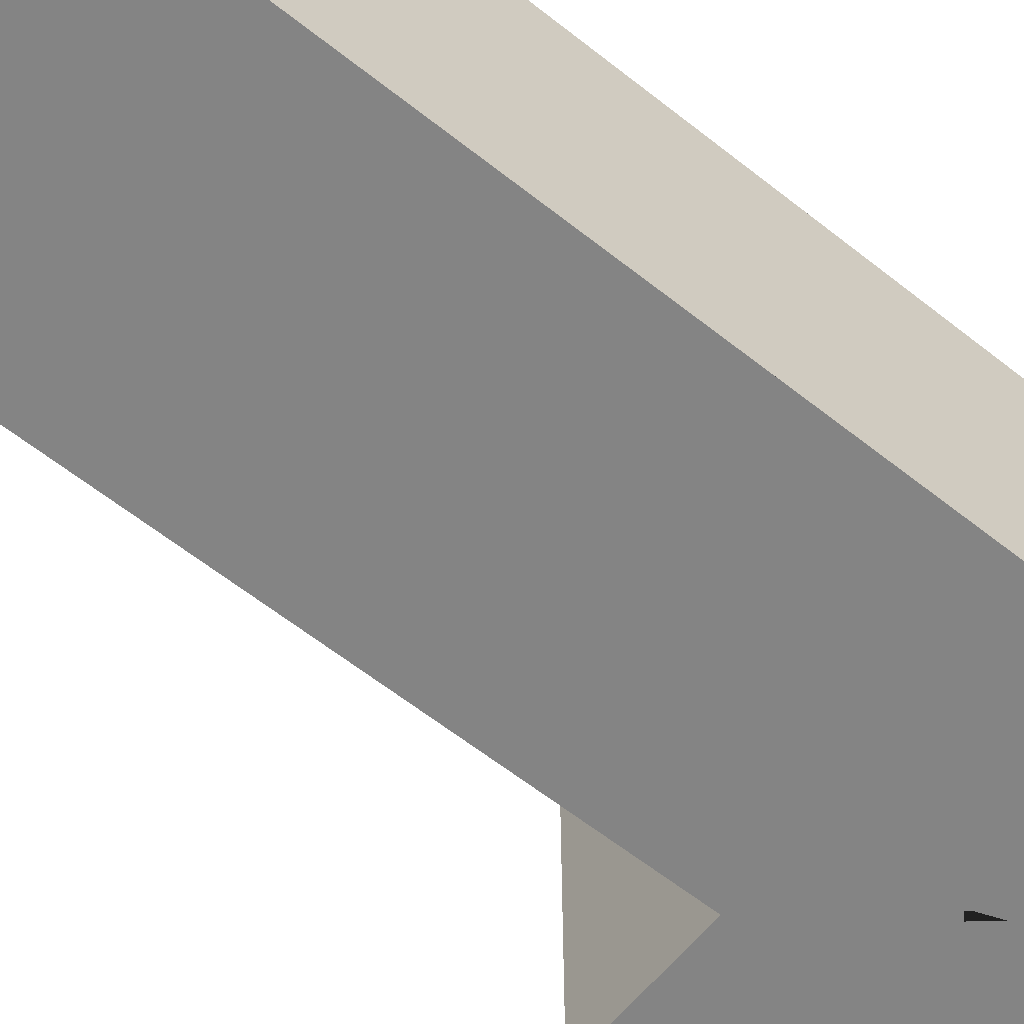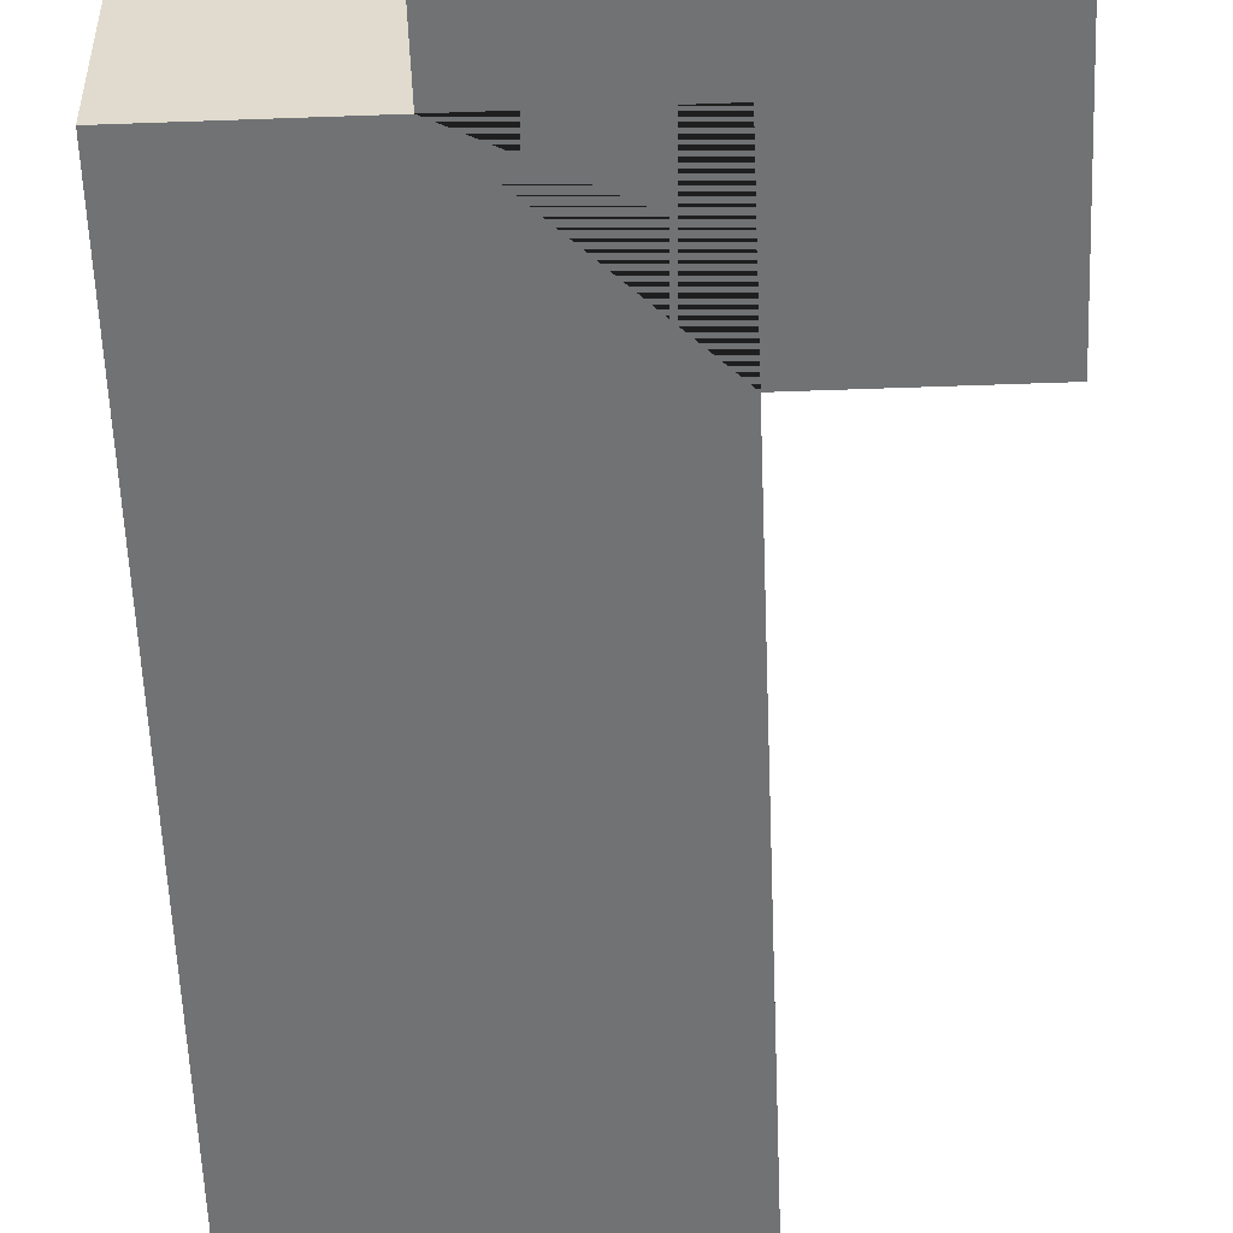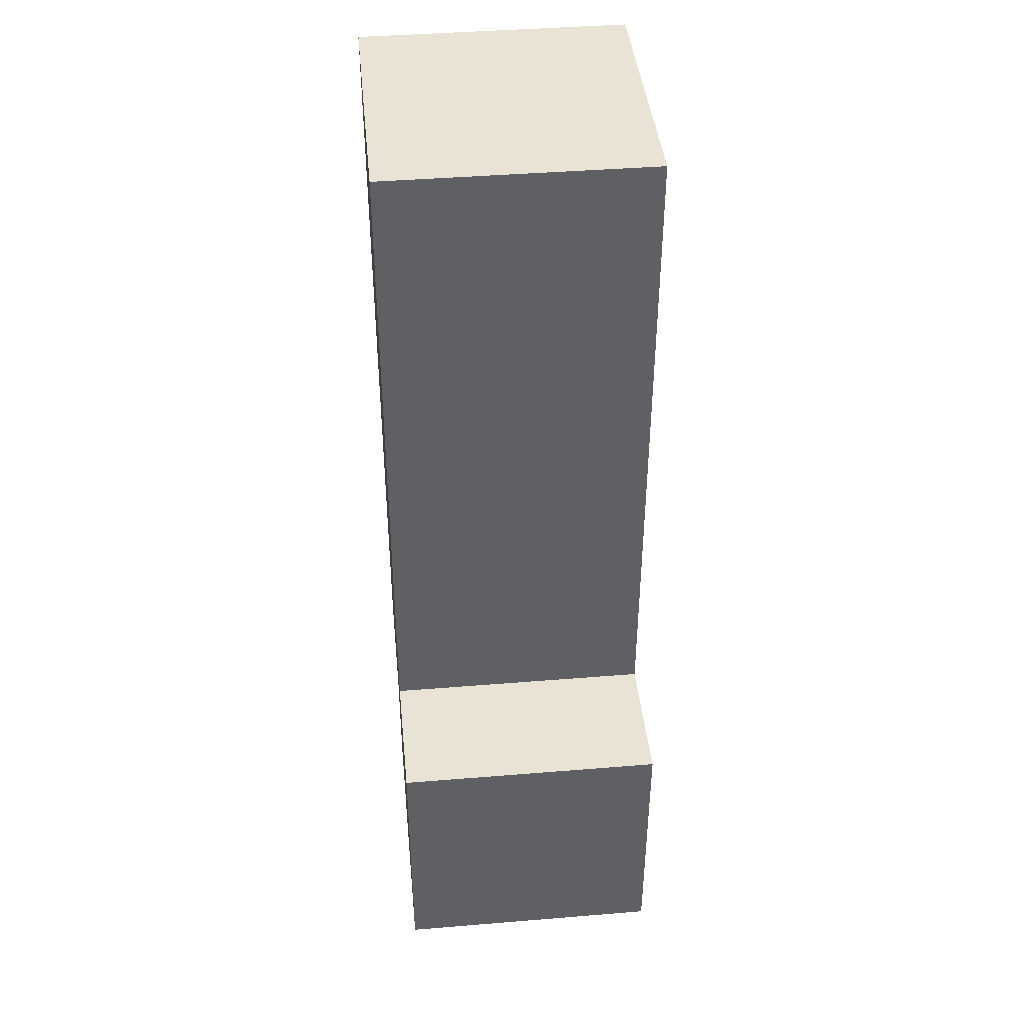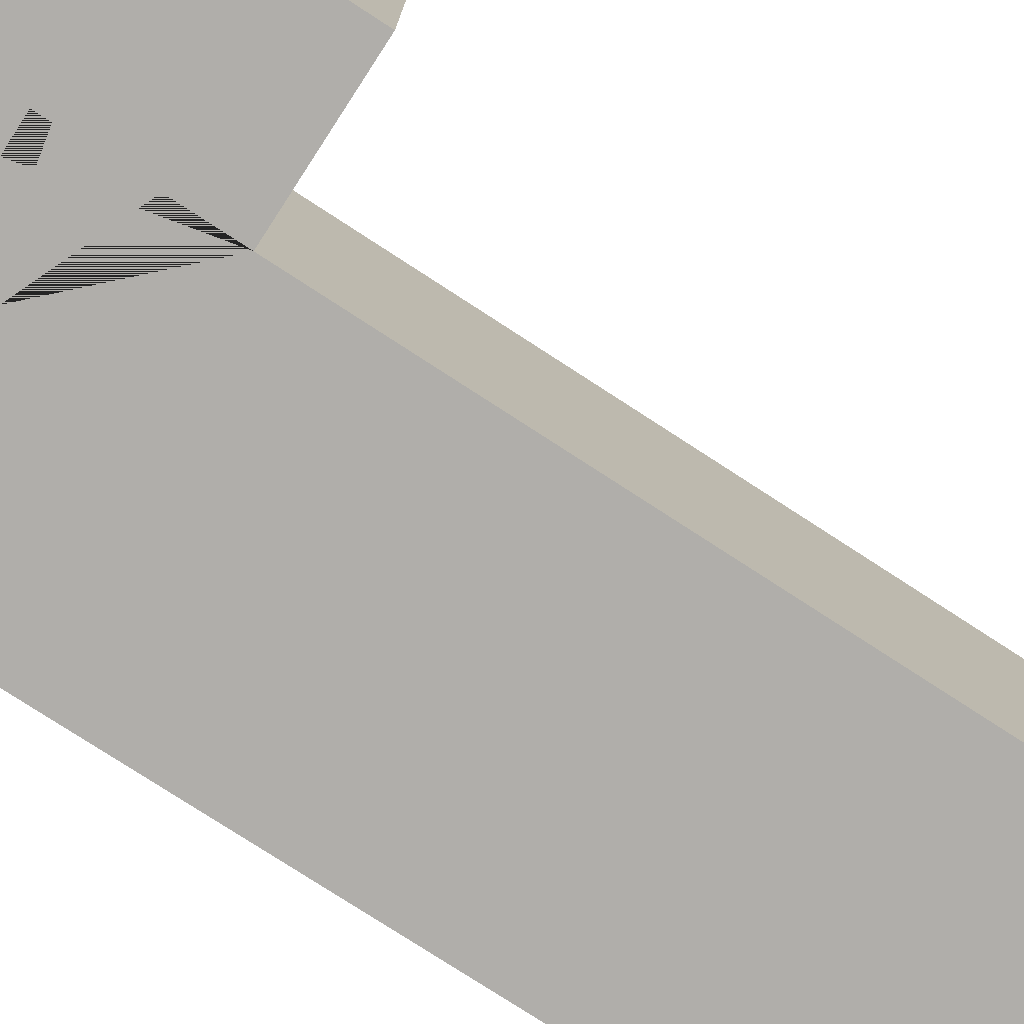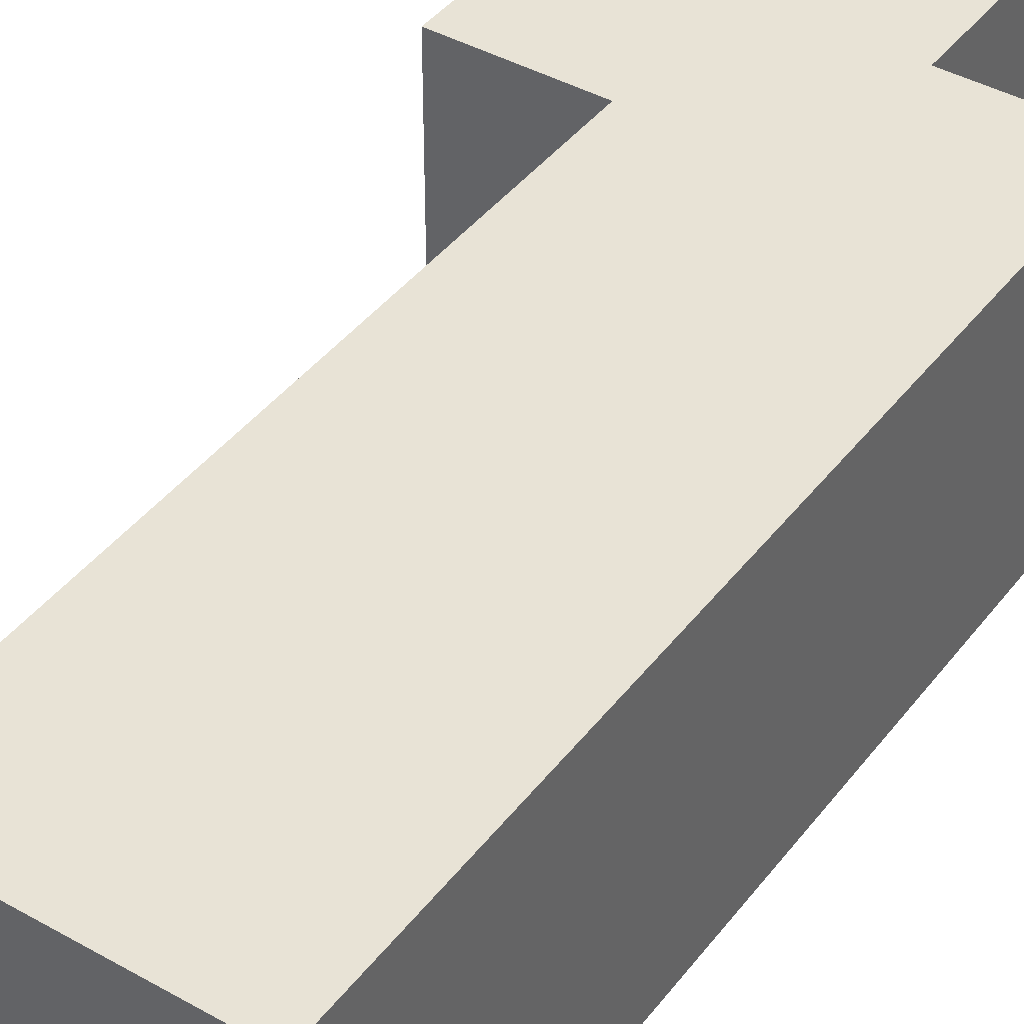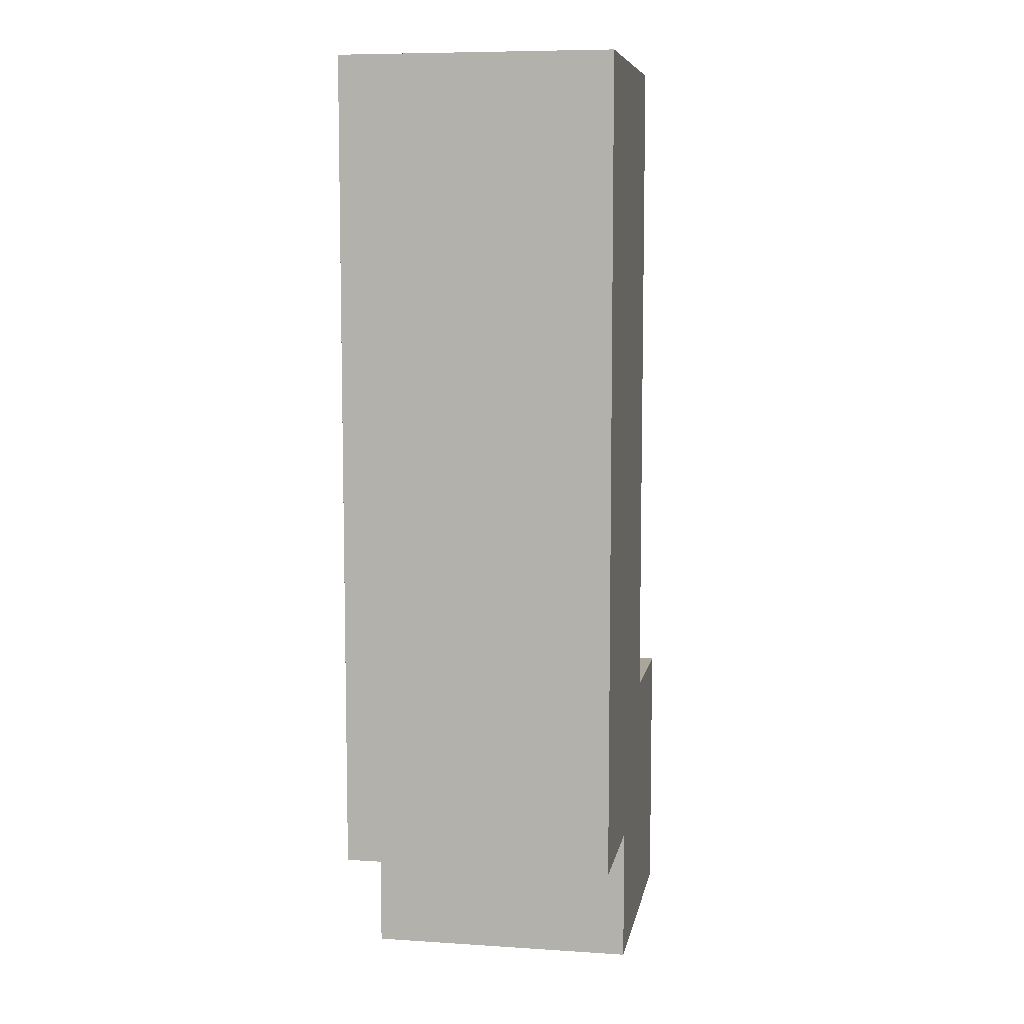
<metadata>
{"format":"obj","ext":"obj","renderer":"f3d","projection":"perspective","resolution":1024,"background":"white","views":[{"elev":-61.4,"azim":51.1,"up":"+Y"},{"elev":-55.6,"azim":-177.8,"up":"+Y"},{"elev":42.2,"azim":-95.6,"up":"+Z"},{"elev":-77.7,"azim":-123.0,"up":"+Y"},{"elev":41.8,"azim":34.2,"up":"+Y"},{"elev":7.9,"azim":100.3,"up":"+Z"}]}
</metadata>
<code>
o Cube
v 1 0.05556 -1.944
v 1 0.05556 0.05556
v -1 0.05556 0.05556
v -1 0.05556 -1.944
v 1 2.056 -1.944
v 1 2.056 0.05556
v -1 2.056 0.05556
v -1 2.056 -1.944
v 1 0.05556 2.056
v -1 0.05556 2.056
v 1 2.056 2.056
v -1 2.056 2.056
v 1 0.05556 4.056
v -1 0.05556 4.056
v 1 2.056 4.056
v -1 2.056 4.056
v 0 0.05556 -1.944
v 0 2.056 -1.944
v -1e-06 0.05556 4.056
v -2e-06 2.056 4.056
v -1 0.05556 -2.944
v -1 2.056 -2.944
v 0 0.05556 -2.944
v 0 2.056 -2.944
v -2 0.05556 -1.944
v -2 2.056 -1.944
v -2 0.05556 -2.944
v -2 2.056 -2.944
v -1 0.05556 -0.9444
v -1 2.056 -0.9444
v -2 0.05556 -0.9444
v -2 2.056 -0.9444
f 20 16 14 19 13 15
f 17 4 29 31 25 27 21 23
f 8 18 24 22 28 26 32 30
f 5 1 17 18
f 4 8 30 29
f 18 17 23 24
f 7 8 4 3 10 14 16 12
f 29 30 32 31
f 26 28 27 25 31 32
f 18 8 7 12 16 20 15 11 6 5
f 1 5 6 11 15 13 9 2
f 24 23 21 27 28 22
f 3 4 17 1 2 9 13 19 14 10

</code>
